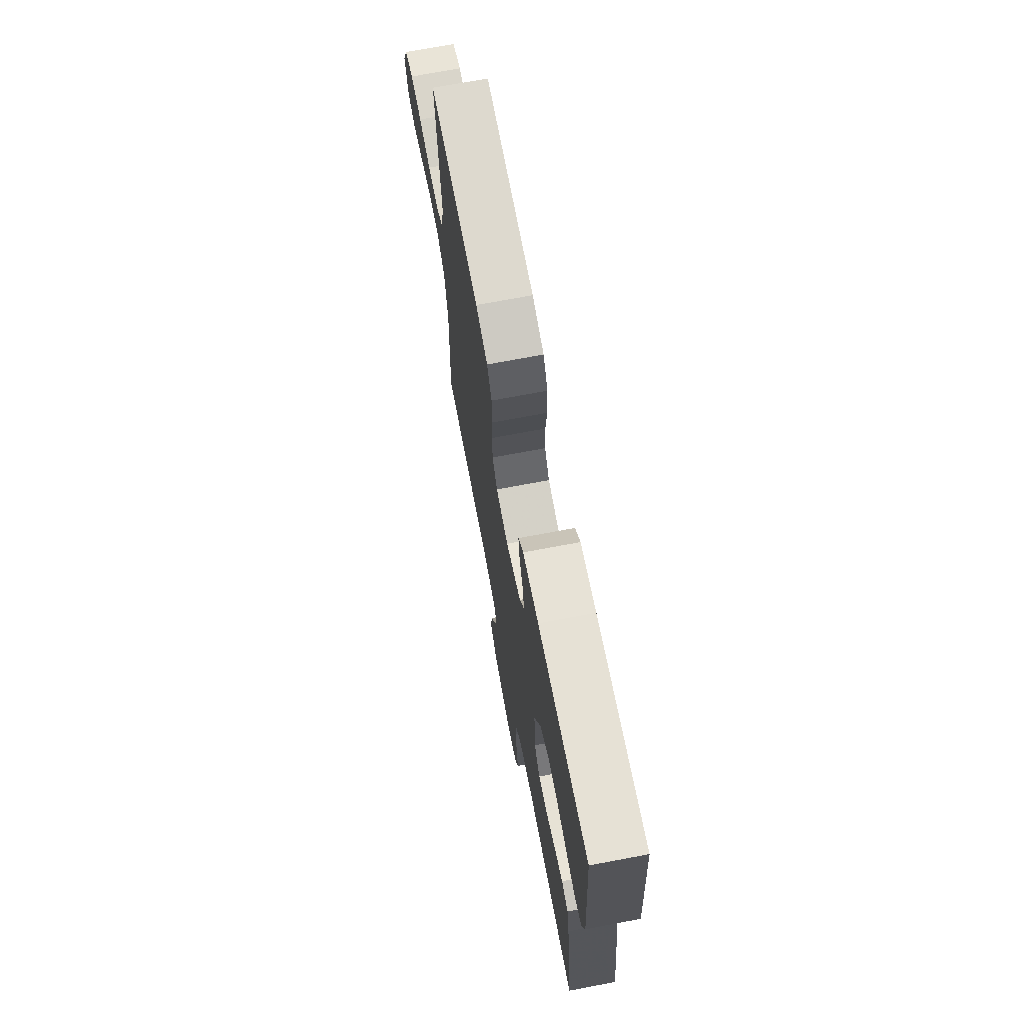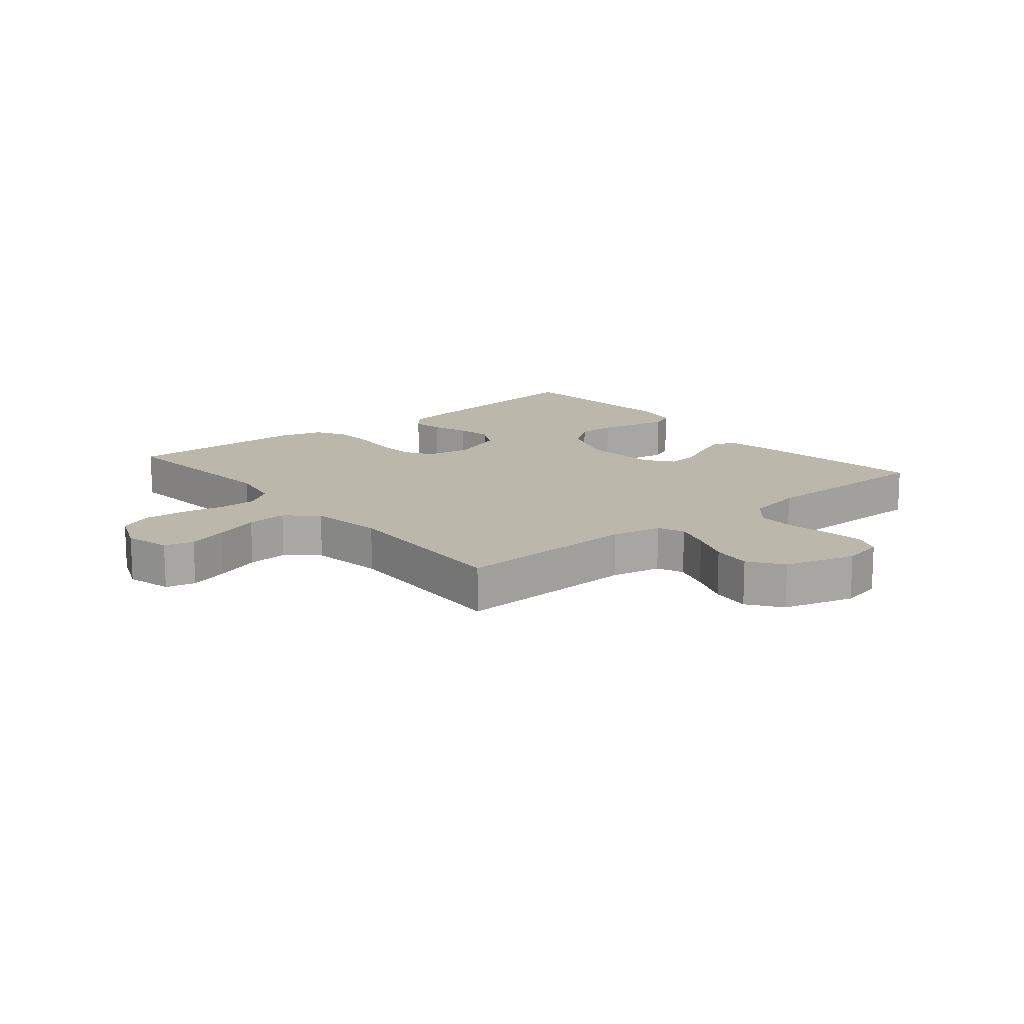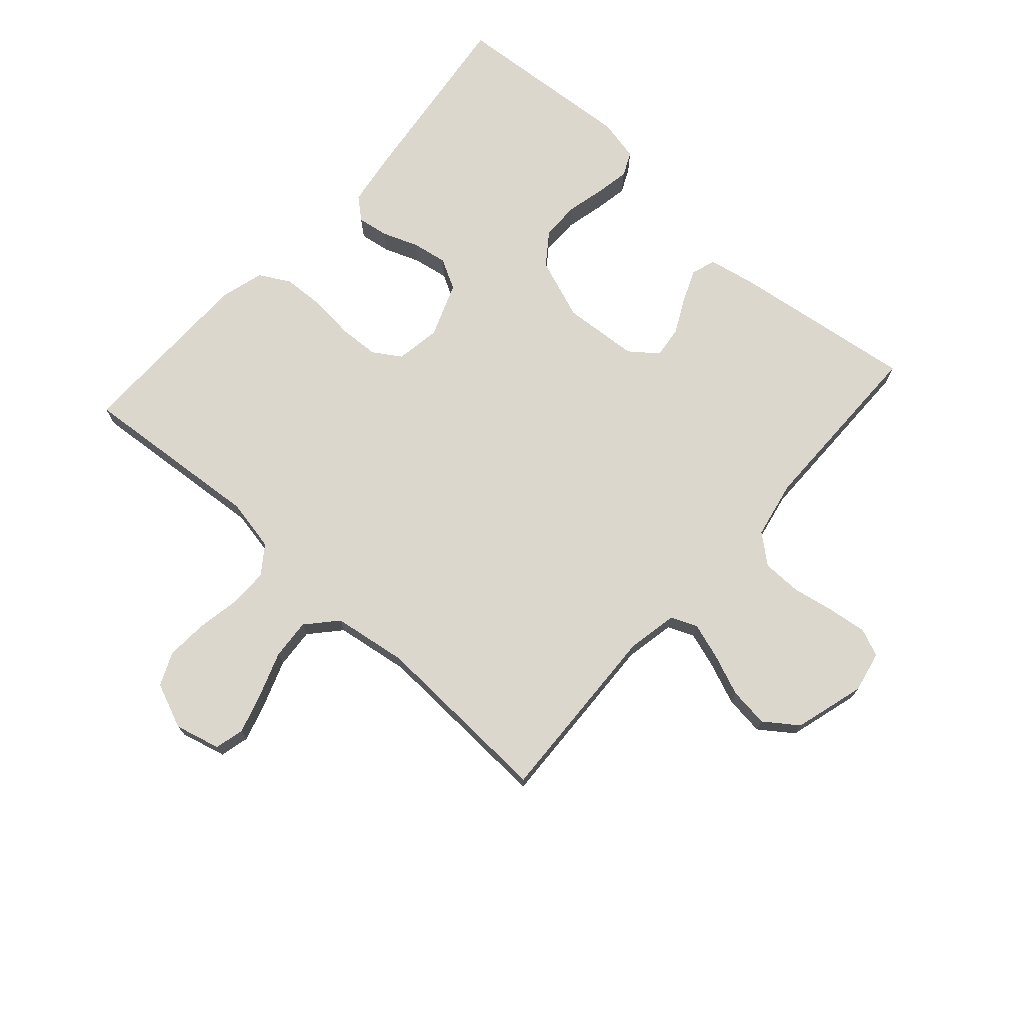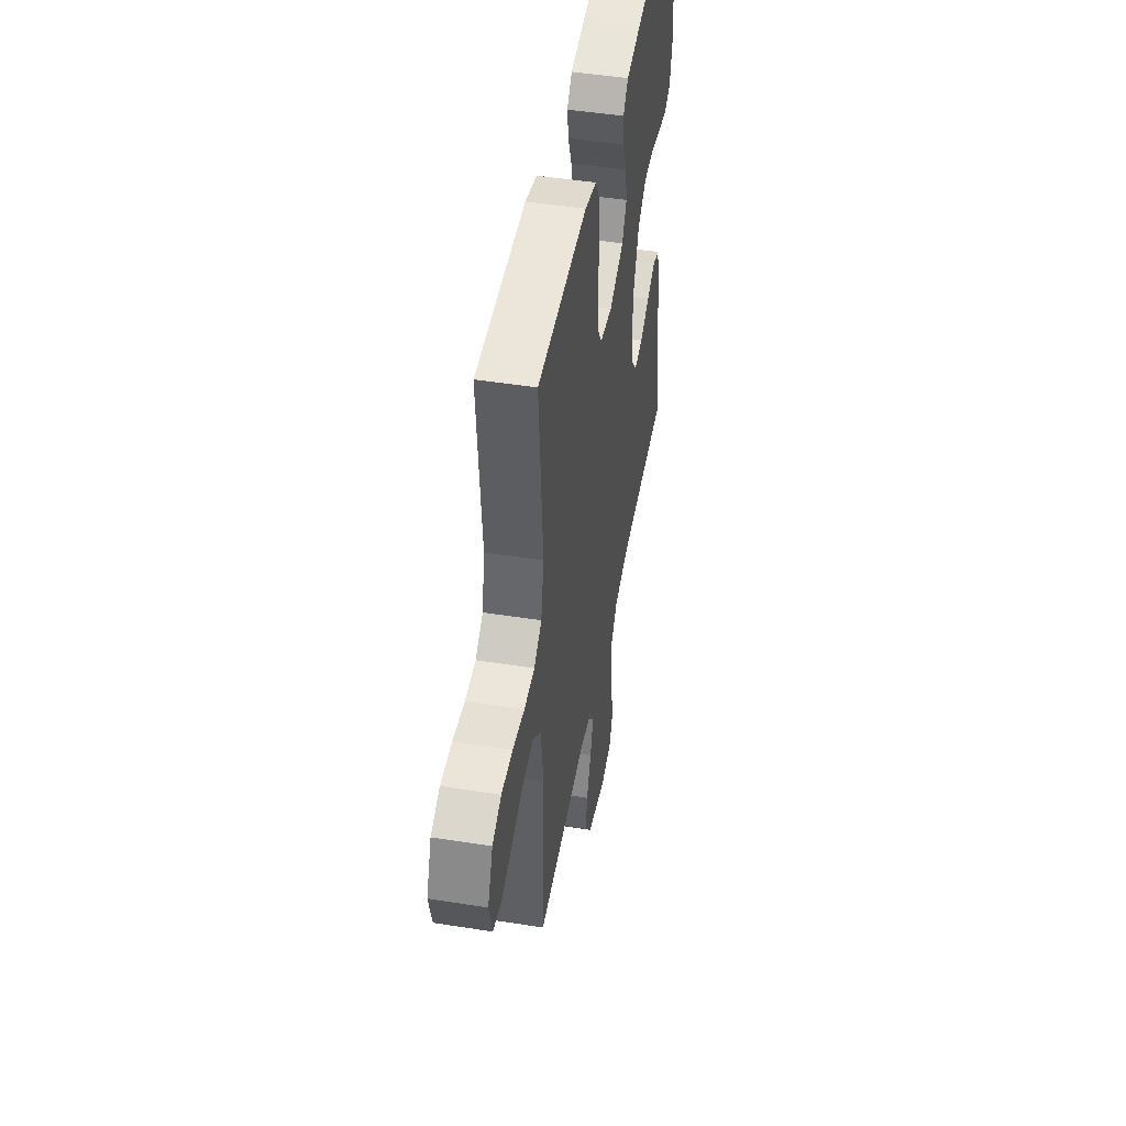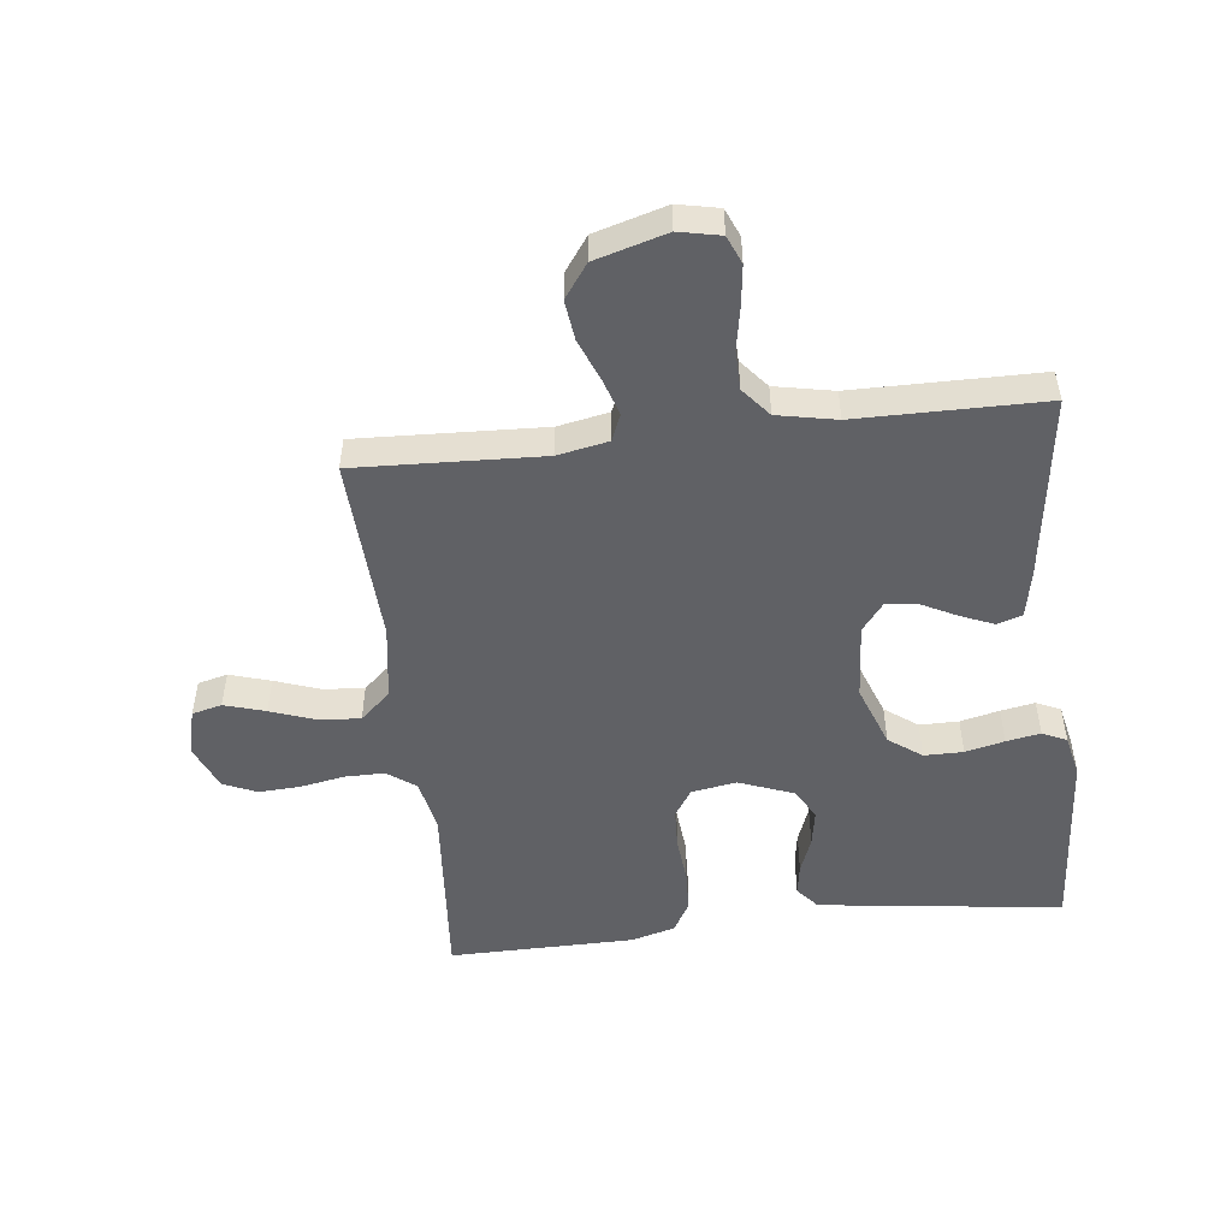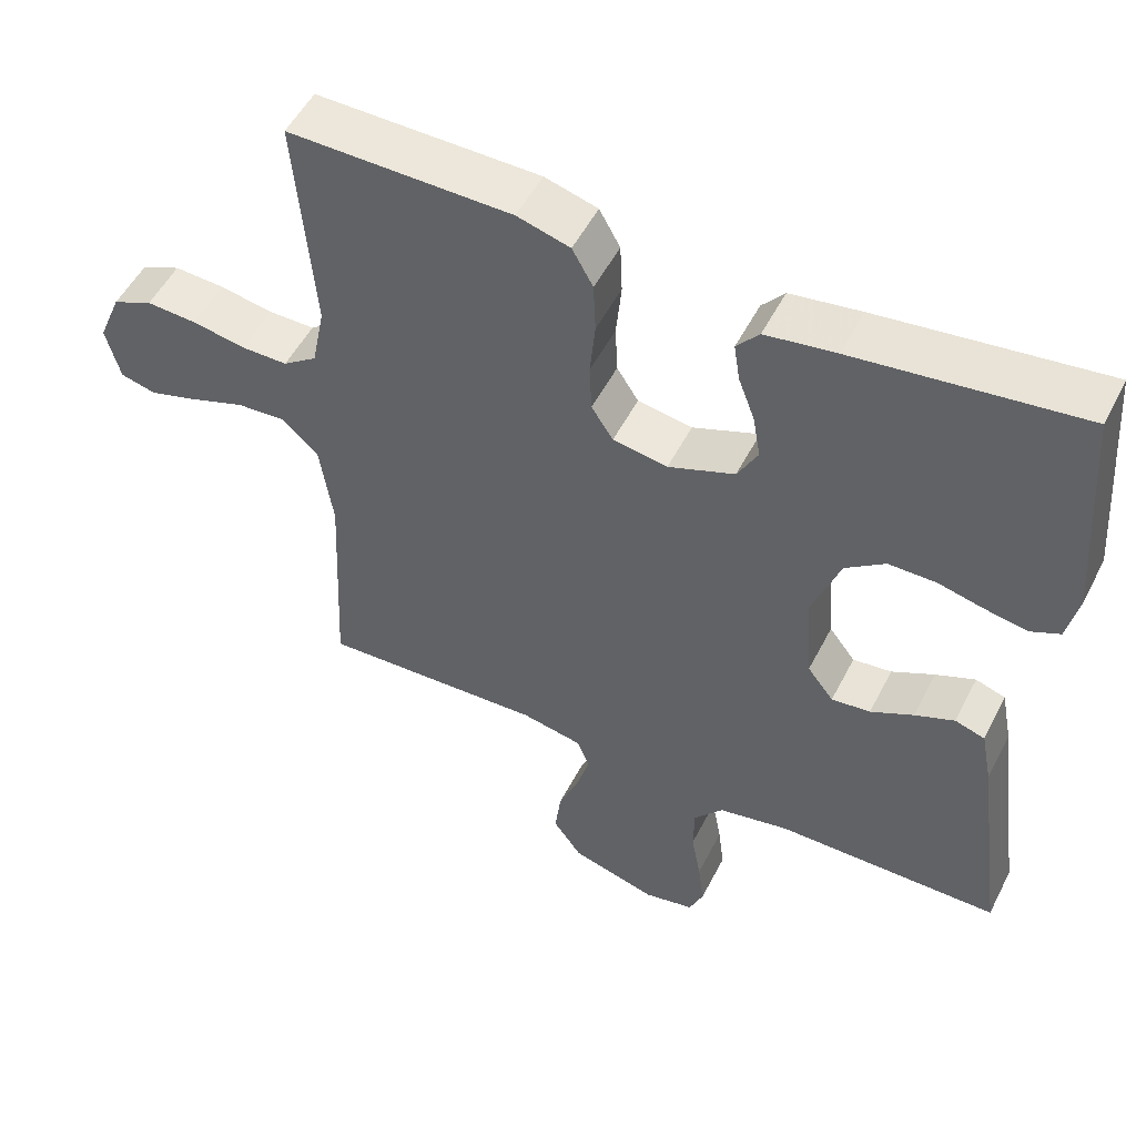
<metadata>
{"format":"obj","ext":"obj","renderer":"f3d","projection":"perspective","resolution":1024,"background":"white","views":[{"elev":71.2,"azim":-100.7,"up":"+Z"},{"elev":14.5,"azim":140.4,"up":"+Y"},{"elev":72.8,"azim":131.8,"up":"+Y"},{"elev":47.7,"azim":100.1,"up":"+Z"},{"elev":-50.4,"azim":-173.4,"up":"+Y"},{"elev":52.1,"azim":-153.4,"up":"+Z"}]}
</metadata>
<code>
v 0.5 0.07 0.5
v 0.475 0.07 0.2
v 0.492 0.07 0.114
v 0.538 0.07 0.081
v 0.601 0.07 0.081
v 0.672 0.07 0.094
v 0.74 0.07 0.098
v 0.794 0.07 0.074
v 0.825 0.07 0
v 0.806 0.07 -0.074
v 0.758 0.07 -0.086
v 0.692 0.07 -0.066
v 0.619 0.07 -0.04
v 0.553 0.07 -0.035
v 0.504 0.07 -0.079
v 0.486 0.07 -0.2
v 0.5 0.07 -0.5
v 0.2 0.07 -0.487
v 0.118 0.07 -0.503
v 0.1 0.07 -0.546
v 0.119 0.07 -0.605
v 0.146 0.07 -0.672
v 0.154 0.07 -0.737
v 0.115 0.07 -0.791
v 0 0.07 -0.824
v -0.067 0.07 -0.81
v -0.086 0.07 -0.765
v -0.078 0.07 -0.702
v -0.065 0.07 -0.632
v -0.066 0.07 -0.568
v -0.105 0.07 -0.521
v -0.2 0.07 -0.502
v -0.5 0.07 -0.5
v -0.459 0.07 -0.2
v -0.444 0.07 -0.124
v -0.404 0.07 -0.111
v -0.351 0.07 -0.133
v -0.294 0.07 -0.162
v -0.242 0.07 -0.168
v -0.207 0.07 -0.123
v -0.198 0.07 0
v -0.235 0.07 0.1
v -0.288 0.07 0.139
v -0.351 0.07 0.139
v -0.414 0.07 0.124
v -0.469 0.07 0.114
v -0.508 0.07 0.132
v -0.523 0.07 0.2
v -0.5 0.07 0.5
v -0.2 0.07 0.463
v -0.106 0.07 0.449
v -0.076 0.07 0.414
v -0.084 0.07 0.363
v -0.106 0.07 0.305
v -0.116 0.07 0.247
v -0.089 0.07 0.197
v 0 0.07 0.163
v 0.073 0.07 0.175
v 0.102 0.07 0.22
v 0.105 0.07 0.285
v 0.098 0.07 0.359
v 0.101 0.07 0.427
v 0.129 0.07 0.477
v 0.2 0.07 0.497
v 0.5 0 0.5
v 0.475 0 0.2
v 0.492 0 0.114
v 0.538 0 0.081
v 0.601 0 0.081
v 0.672 0 0.094
v 0.74 0 0.098
v 0.794 0 0.074
v 0.825 0 0
v 0.806 0 -0.074
v 0.758 0 -0.086
v 0.692 0 -0.066
v 0.619 0 -0.04
v 0.553 0 -0.035
v 0.504 0 -0.079
v 0.486 0 -0.2
v 0.5 0 -0.5
v 0.2 0 -0.487
v 0.118 0 -0.503
v 0.1 0 -0.546
v 0.119 0 -0.605
v 0.146 0 -0.672
v 0.154 0 -0.737
v 0.115 0 -0.791
v 0 0 -0.824
v -0.067 0 -0.81
v -0.086 0 -0.765
v -0.078 0 -0.702
v -0.065 0 -0.632
v -0.066 0 -0.568
v -0.105 0 -0.521
v -0.2 0 -0.502
v -0.5 0 -0.5
v -0.459 0 -0.2
v -0.444 0 -0.124
v -0.404 0 -0.111
v -0.351 0 -0.133
v -0.294 0 -0.162
v -0.242 0 -0.168
v -0.207 0 -0.123
v -0.198 0 0
v -0.235 0 0.1
v -0.288 0 0.139
v -0.351 0 0.139
v -0.414 0 0.124
v -0.469 0 0.114
v -0.508 0 0.132
v -0.523 0 0.2
v -0.5 0 0.5
v -0.2 0 0.463
v -0.106 0 0.449
v -0.076 0 0.414
v -0.084 0 0.363
v -0.106 0 0.305
v -0.116 0 0.247
v -0.089 0 0.197
v 0 0 0.163
v 0.073 0 0.175
v 0.102 0 0.22
v 0.105 0 0.285
v 0.098 0 0.359
v 0.101 0 0.427
v 0.129 0 0.477
v 0.2 0 0.497
f 63 64 1 2
f 60 61 62 63
f 59 60 63 2
f 58 59 2 3
f 57 58 3 4
f 51 52 53 54
f 51 54 55
f 50 51 55
f 49 50 55
f 48 49 55 56
f 44 45 46 47
f 44 47 48 56
f 35 36 37 38
f 33 34 35 38
f 32 33 38 39
f 31 32 39 40
f 26 27 28 29
f 24 25 26 29
f 24 29 30
f 21 22 23 24
f 20 21 24 30
f 19 20 30 31
f 16 17 18
f 15 16 18 19
f 10 11 12 13
f 8 9 10 13
f 8 13 14
f 5 6 7 8
f 4 5 8 14
f 57 4 14 15
f 43 44 56 57
f 42 43 57 15
f 19 31 40 41
f 15 19 41 42
f 66 65 128 127
f 127 126 125 124
f 66 127 124 123
f 67 66 123 122
f 68 67 122 121
f 118 117 116 115
f 119 118 115
f 119 115 114
f 119 114 113
f 120 119 113 112
f 111 110 109 108
f 120 112 111 108
f 102 101 100 99
f 102 99 98 97
f 103 102 97 96
f 104 103 96 95
f 93 92 91 90
f 93 90 89 88
f 94 93 88
f 88 87 86 85
f 94 88 85 84
f 95 94 84 83
f 82 81 80
f 83 82 80 79
f 77 76 75 74
f 77 74 73 72
f 78 77 72
f 72 71 70 69
f 78 72 69 68
f 79 78 68 121
f 121 120 108 107
f 79 121 107 106
f 105 104 95 83
f 106 105 83 79
f 1 65 66 2
f 2 66 67 3
f 3 67 68 4
f 4 68 69 5
f 5 69 70 6
f 6 70 71 7
f 7 71 72 8
f 8 72 73 9
f 9 73 74 10
f 10 74 75 11
f 11 75 76 12
f 12 76 77 13
f 13 77 78 14
f 14 78 79 15
f 15 79 80 16
f 16 80 81 17
f 17 81 82 18
f 18 82 83 19
f 19 83 84 20
f 20 84 85 21
f 21 85 86 22
f 22 86 87 23
f 23 87 88 24
f 24 88 89 25
f 25 89 90 26
f 26 90 91 27
f 27 91 92 28
f 28 92 93 29
f 29 93 94 30
f 30 94 95 31
f 31 95 96 32
f 32 96 97 33
f 33 97 98 34
f 34 98 99 35
f 35 99 100 36
f 36 100 101 37
f 37 101 102 38
f 38 102 103 39
f 39 103 104 40
f 40 104 105 41
f 41 105 106 42
f 42 106 107 43
f 43 107 108 44
f 44 108 109 45
f 45 109 110 46
f 46 110 111 47
f 47 111 112 48
f 48 112 113 49
f 49 113 114 50
f 50 114 115 51
f 51 115 116 52
f 52 116 117 53
f 53 117 118 54
f 54 118 119 55
f 55 119 120 56
f 56 120 121 57
f 57 121 122 58
f 58 122 123 59
f 59 123 124 60
f 60 124 125 61
f 61 125 126 62
f 62 126 127 63
f 63 127 128 64
f 64 128 65 1

</code>
